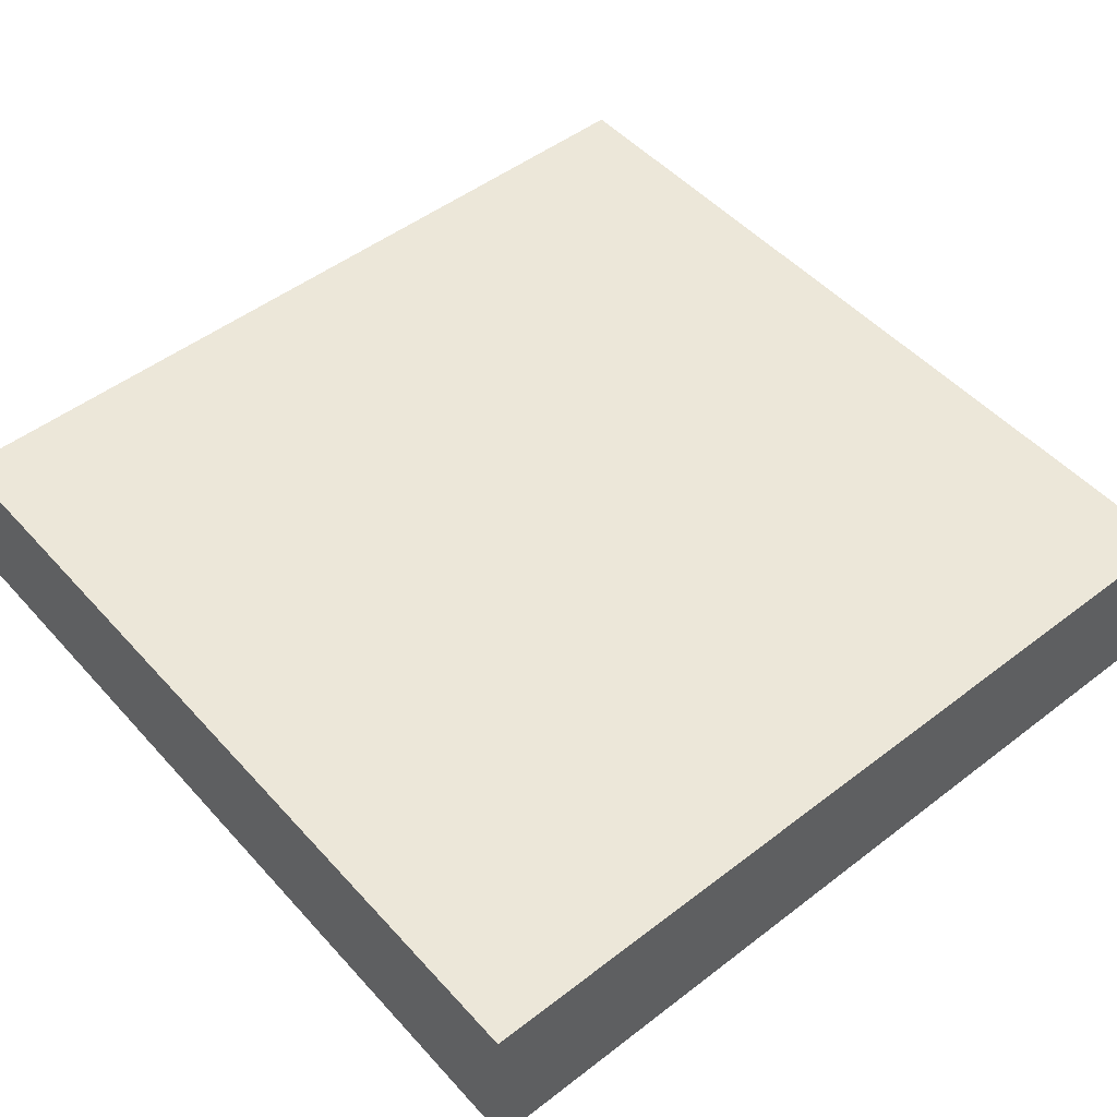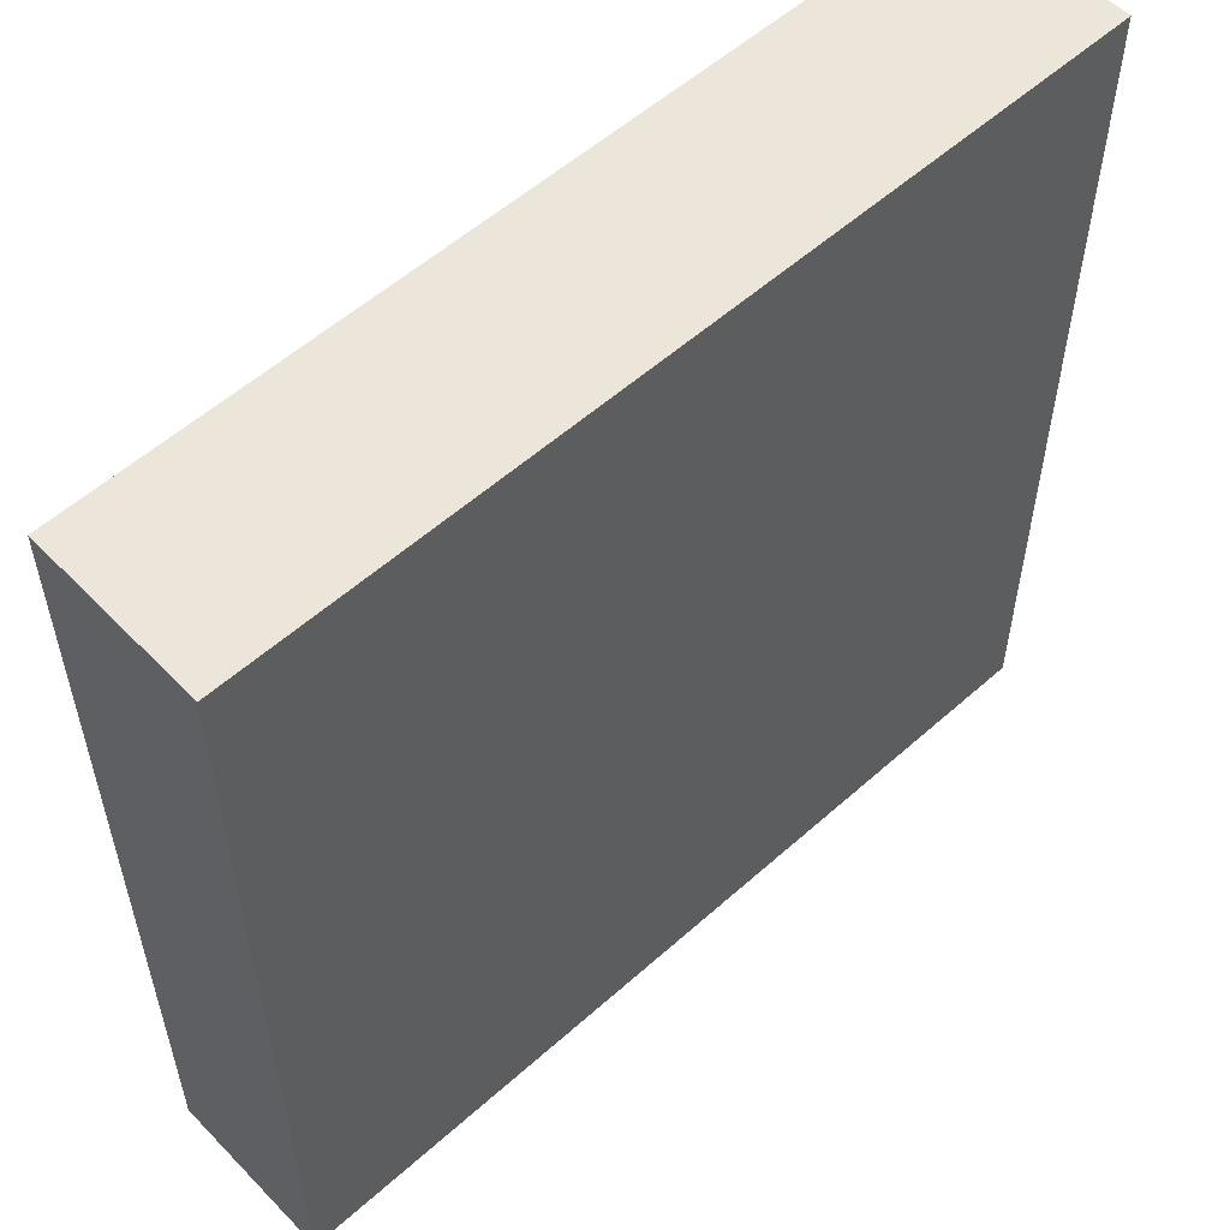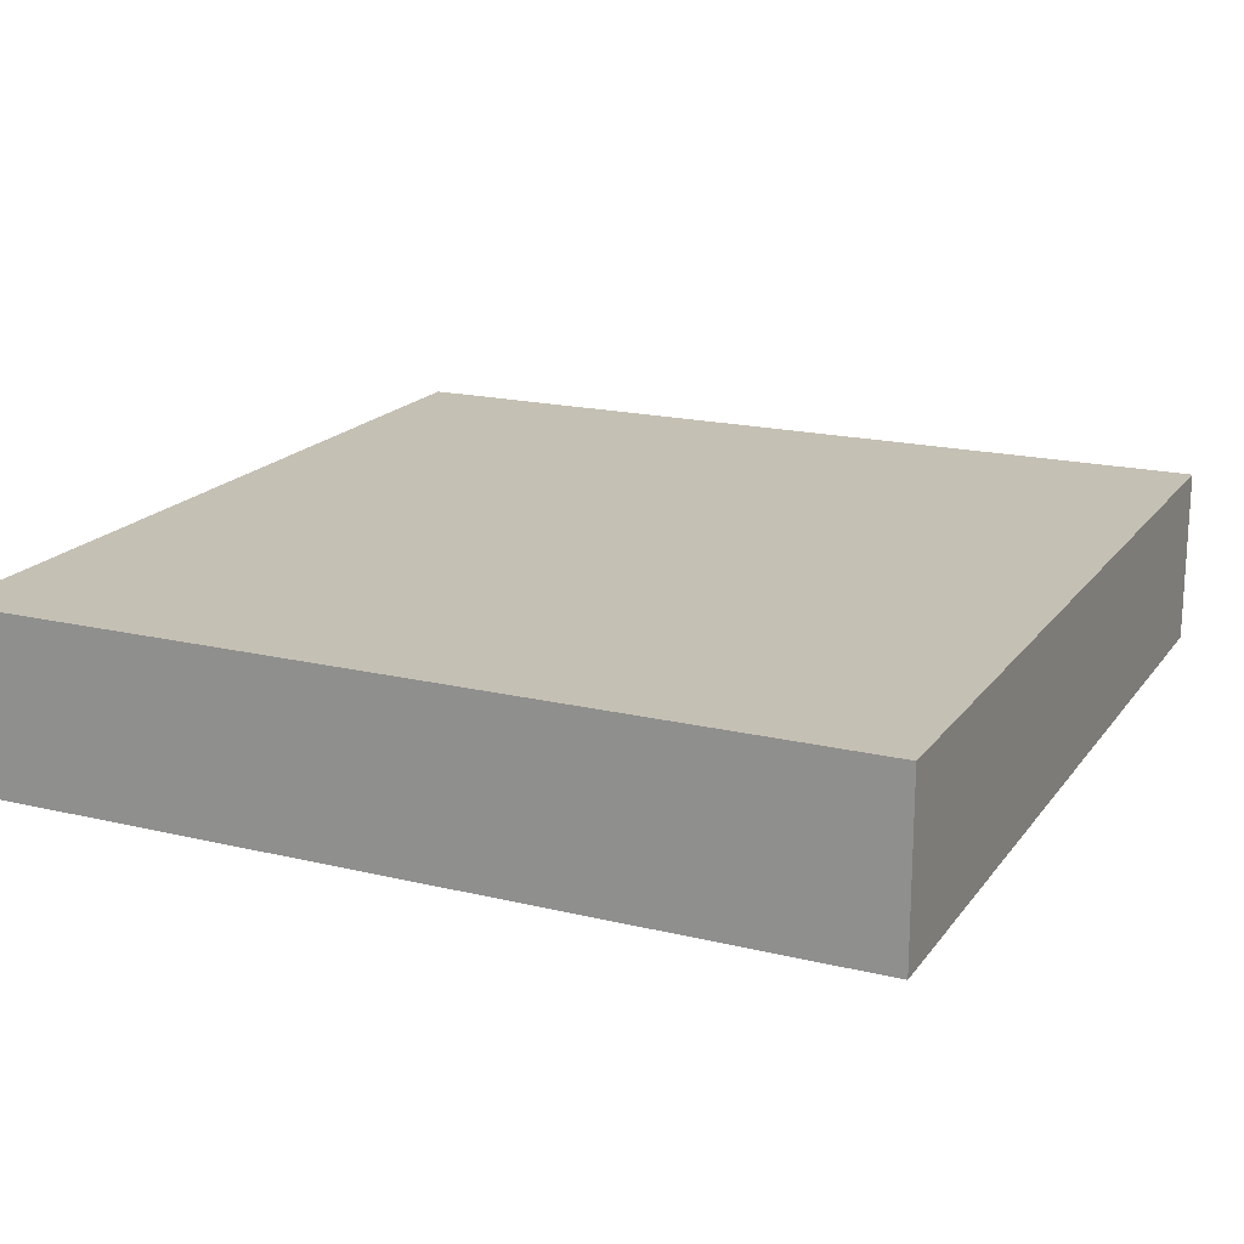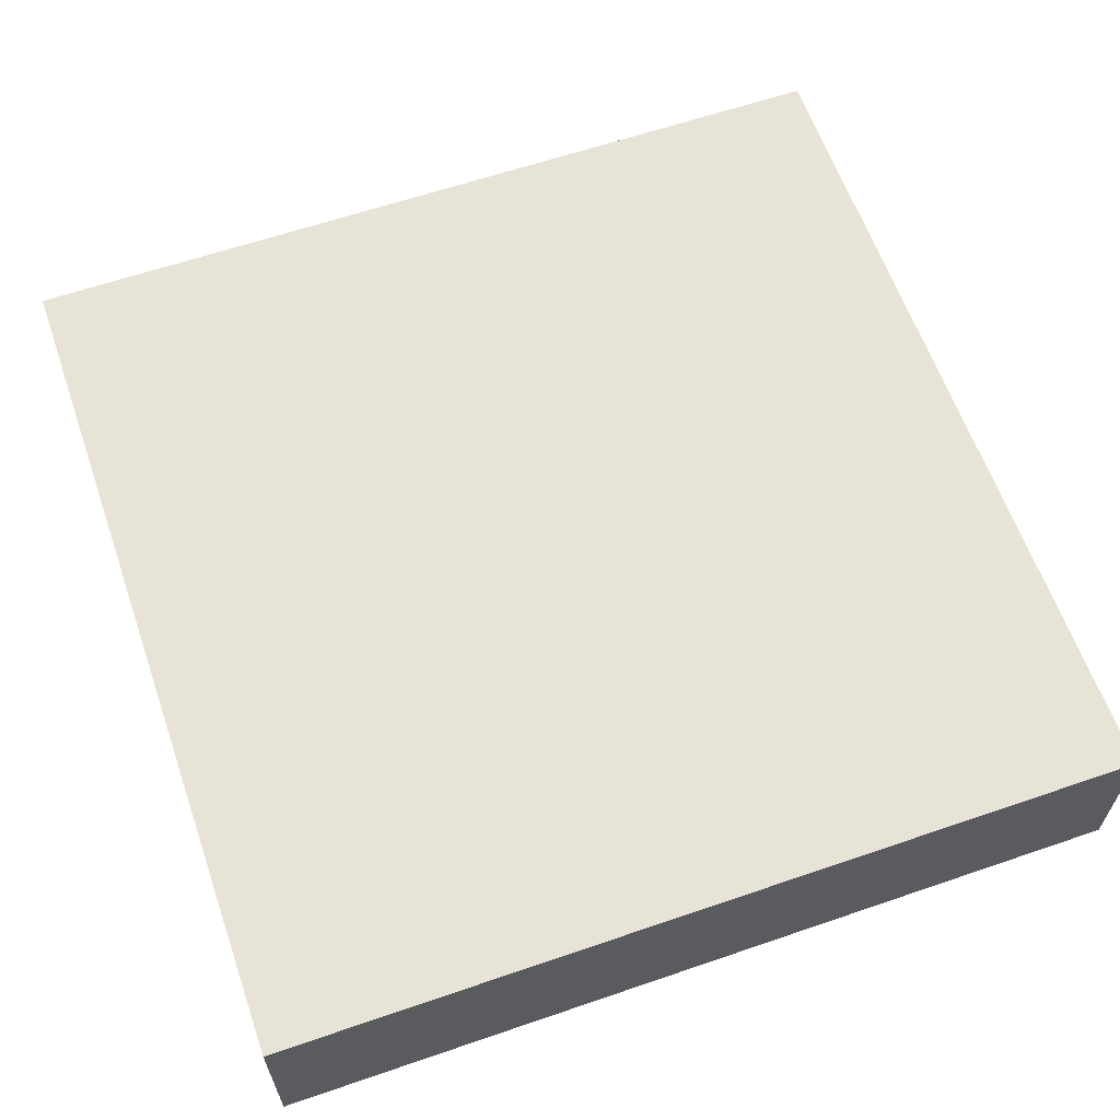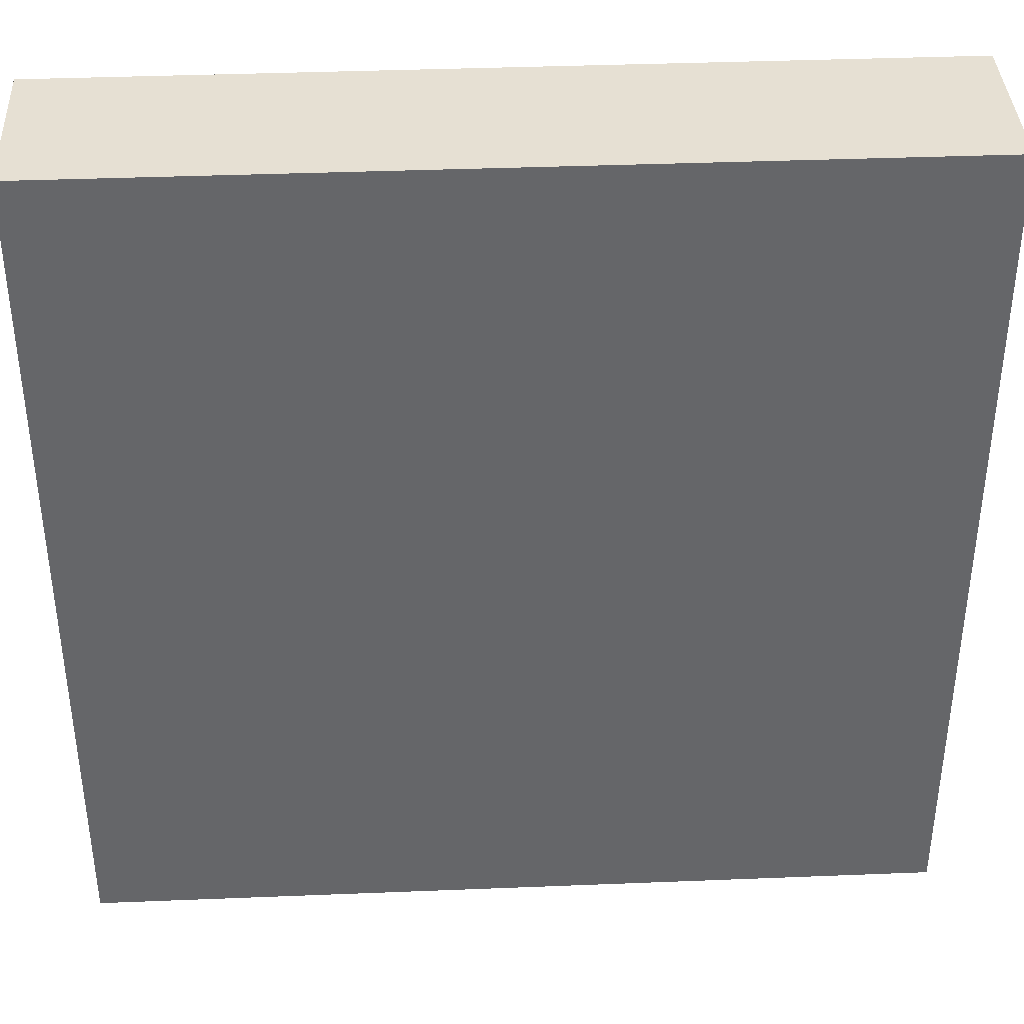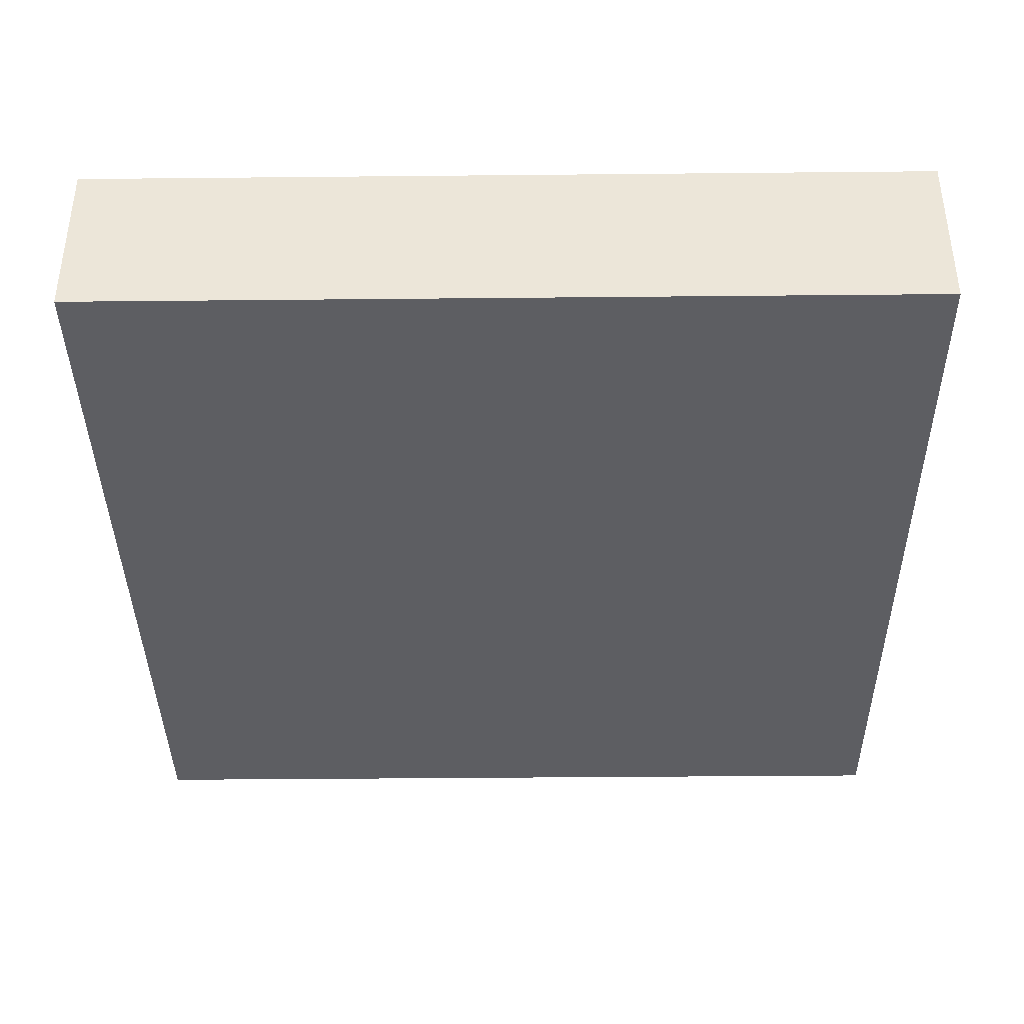
<metadata>
{"format":"obj","ext":"obj","renderer":"f3d","projection":"perspective","resolution":1024,"background":"white","views":[{"elev":49.9,"azim":-130.2,"up":"+Y"},{"elev":55.8,"azim":-43.1,"up":"+Z"},{"elev":18.4,"azim":-155.1,"up":"+Y"},{"elev":62.0,"azim":160.8,"up":"+Y"},{"elev":38.4,"azim":-2.9,"up":"+Z"},{"elev":-38.9,"azim":90.7,"up":"+Y"}]}
</metadata>
<code>
g Block 6 (3x3)
v -0.5 0 2
v -1.5 0 2
v -0.5 0.2 2
v -1.5 0.2 2
v -1.5 0 2
v -1.5 0 1
v -1.5 0.2 2
v -1.5 0.2 1
v -1.5 0 1
v -0.5 0 1
v -1.5 0.2 1
v -0.5 0.2 1
v -0.5 0 1
v -0.5 0 2
v -0.5 0.2 1
v -0.5 0.2 2
v -0.5 0.2 2
v -1.5 0.2 2
v -0.5 0.2 1
v -1.5 0.2 1
v -0.5 0 1
v -1.5 0 1
v -0.5 0 2
v -1.5 0 2
g Block 6 (3x3)
f 3 4 2 1
f 7 8 6 5
f 11 12 10 9
f 15 16 14 13
f 19 20 18 17
f 23 24 22 21

</code>
